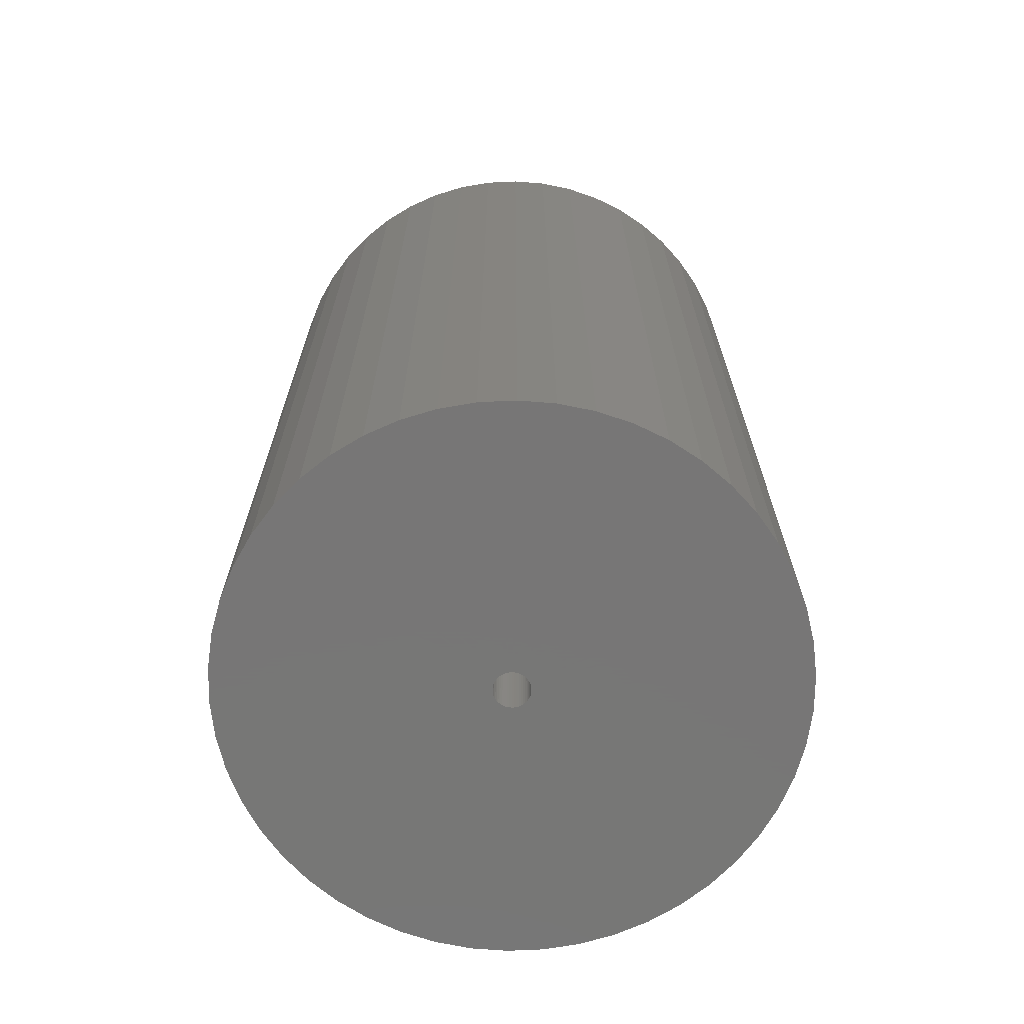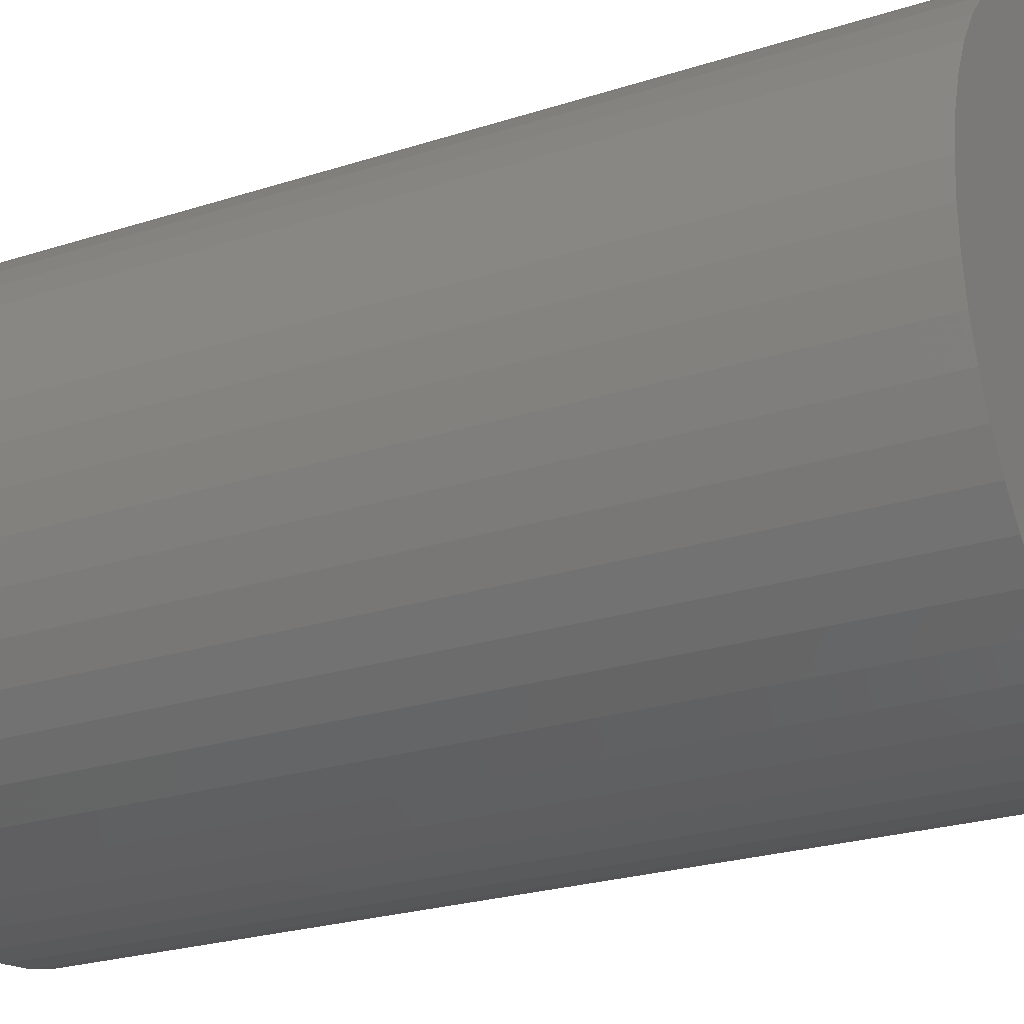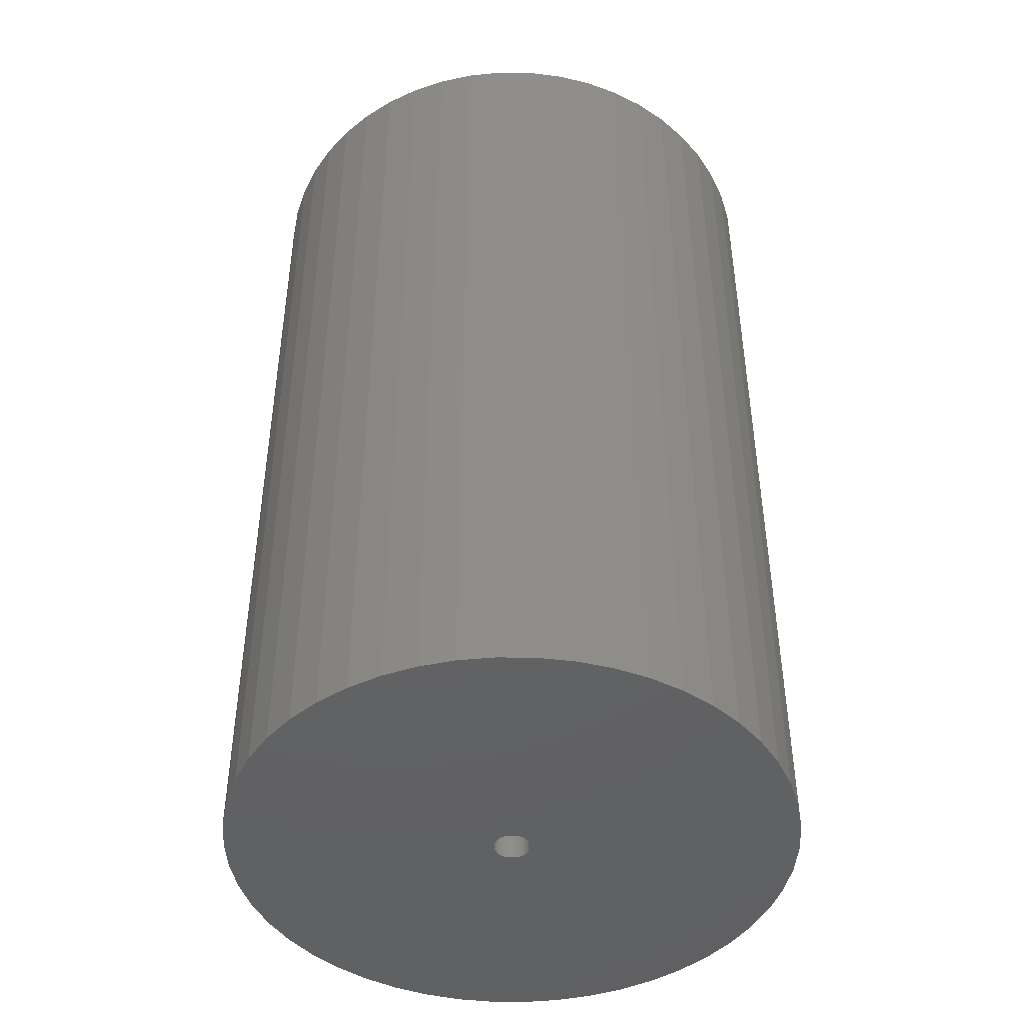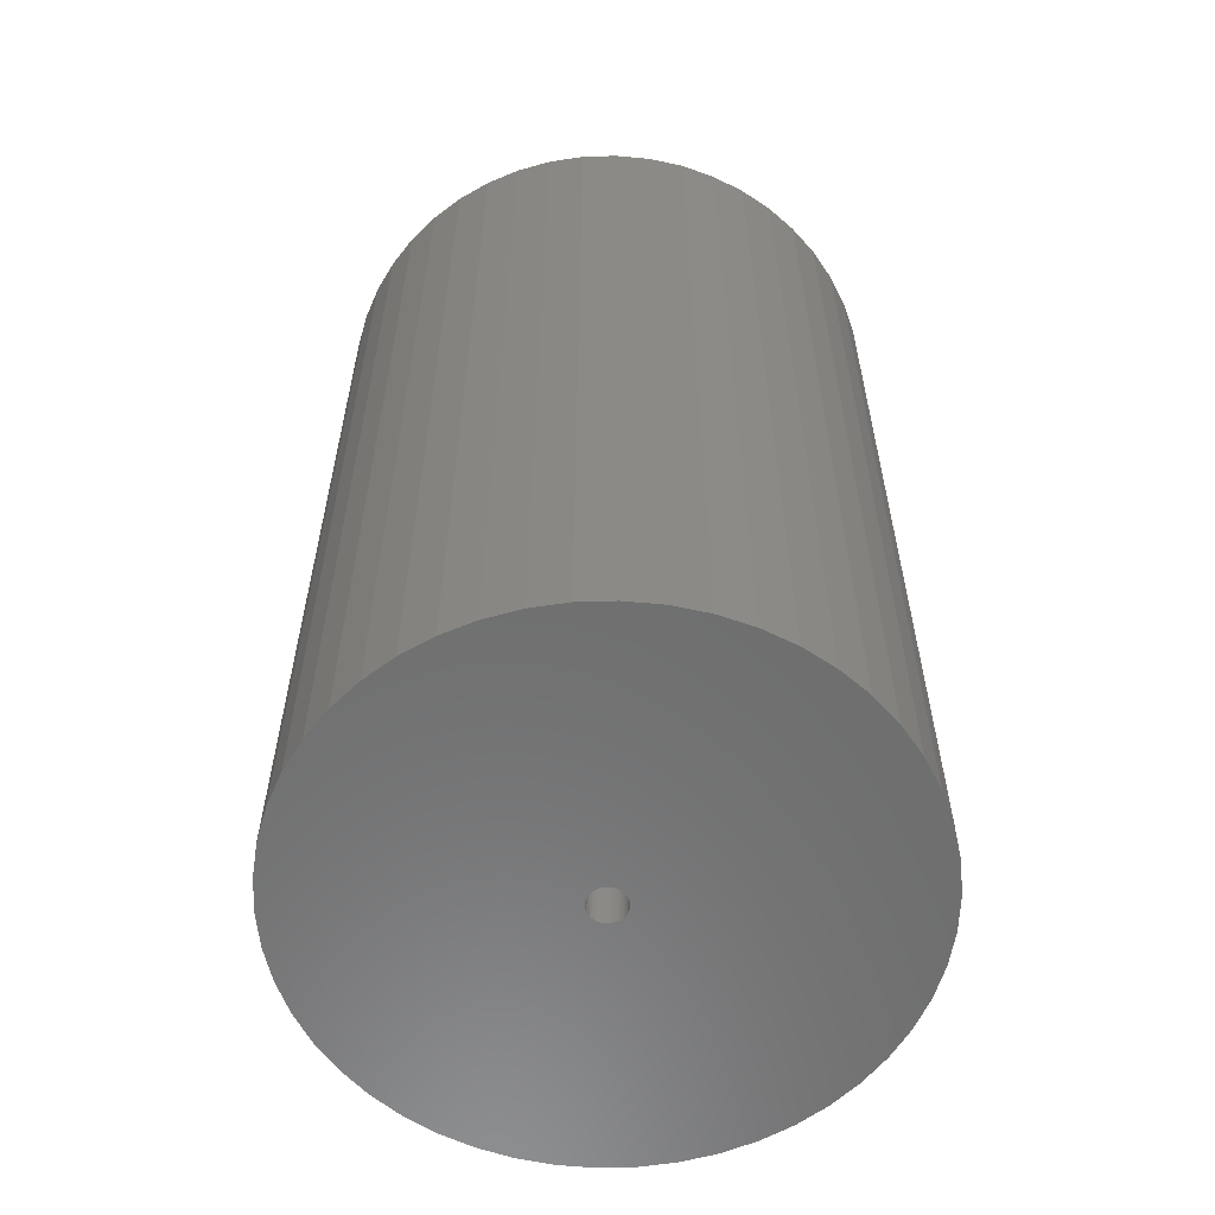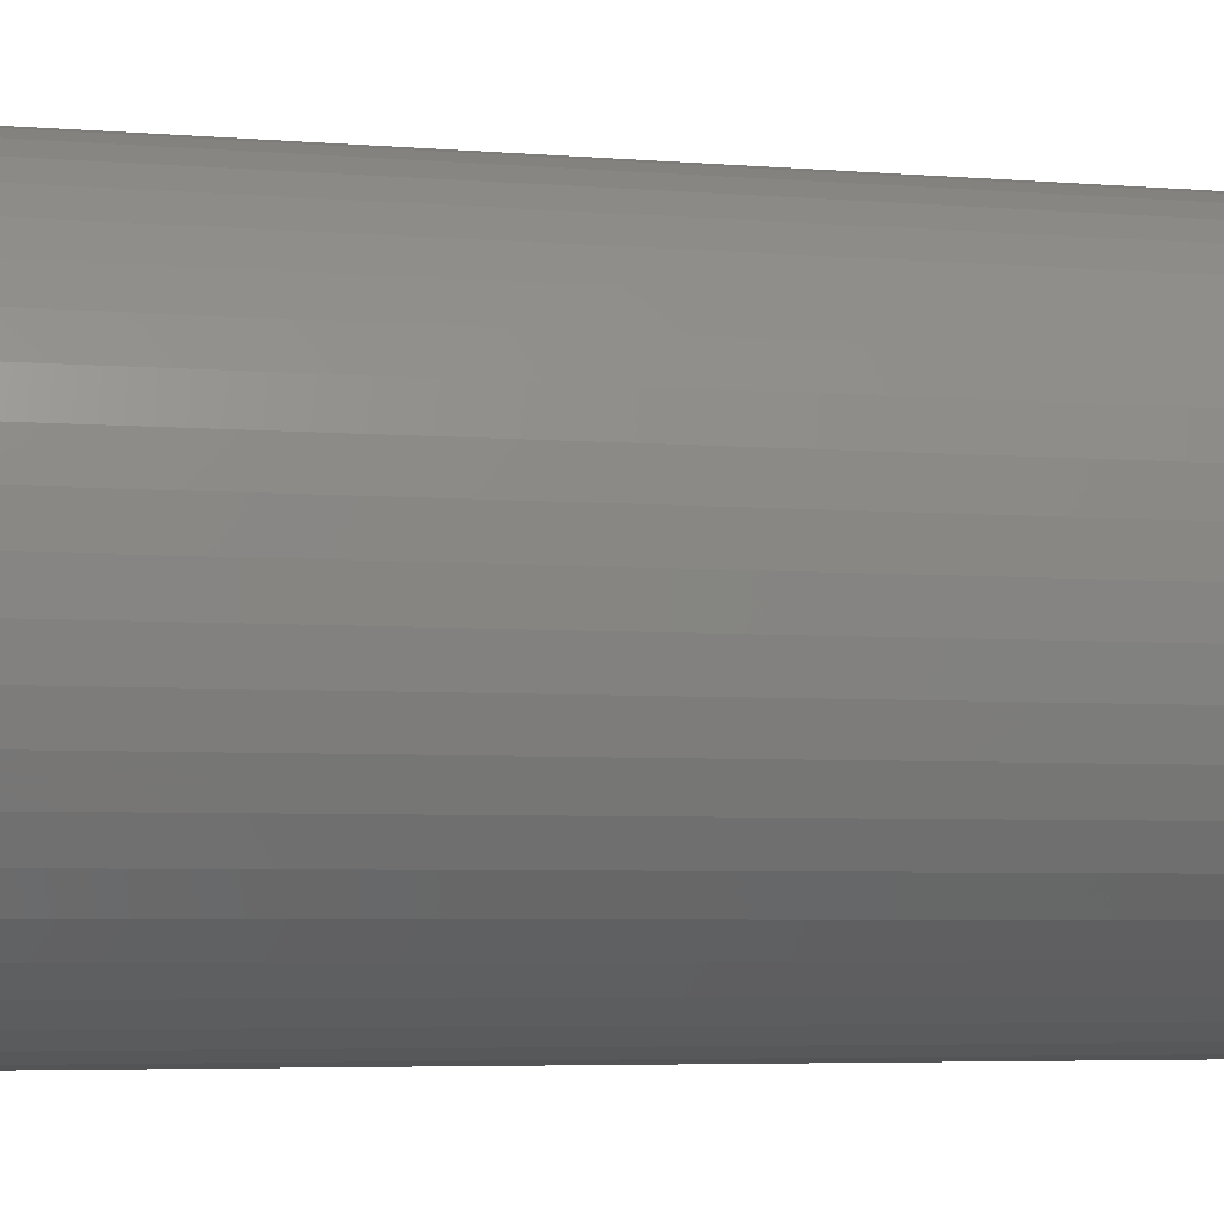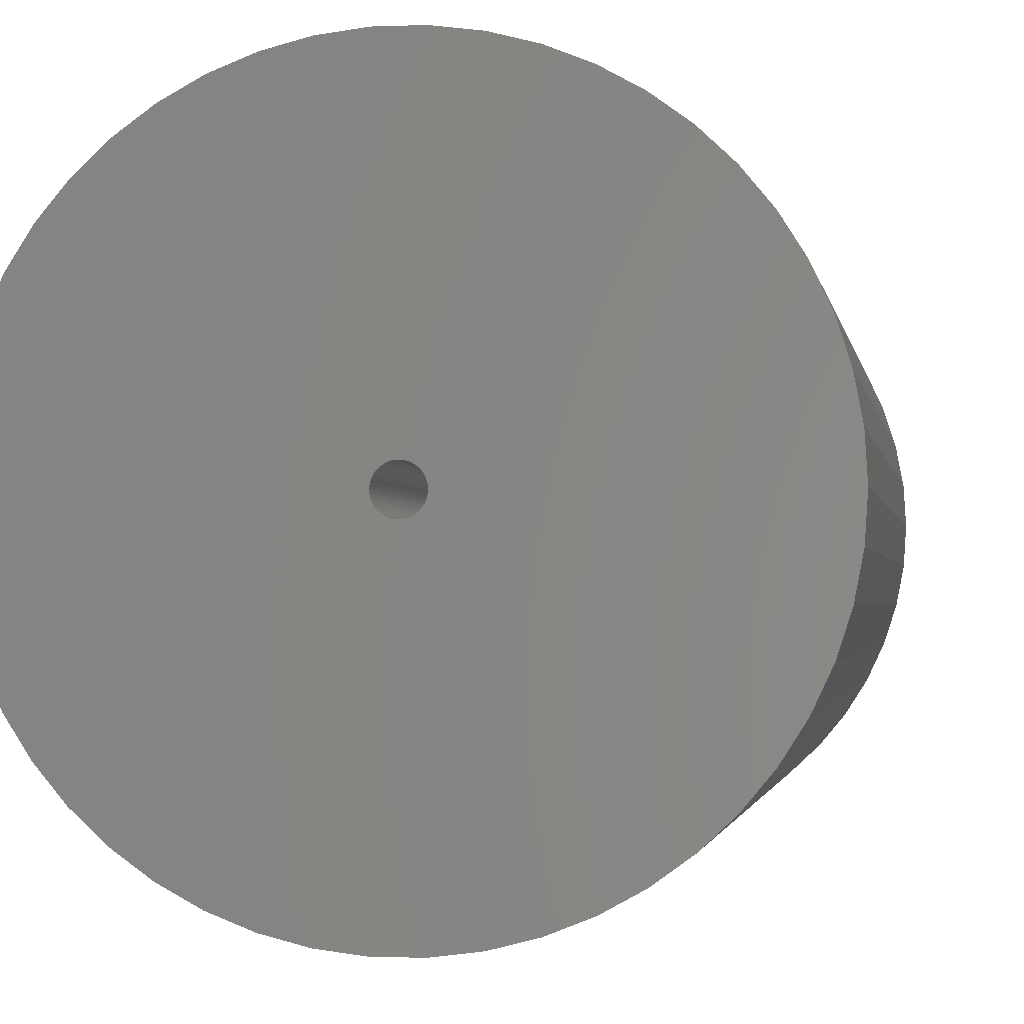
<metadata>
{"format":"stl","ext":"stl","renderer":"f3d","projection":"perspective","resolution":1024,"background":"white","views":[{"elev":-69.1,"azim":53.1,"up":"+Z"},{"elev":-23.9,"azim":-61.5,"up":"+Y"},{"elev":-45.0,"azim":179.3,"up":"+Z"},{"elev":-59.2,"azim":-149.5,"up":"+Z"},{"elev":-4.9,"azim":-104.7,"up":"+Y"},{"elev":-1.7,"azim":-171.5,"up":"+Y"}]}
</metadata>
<code>
# stl→obj: 200 verts, 400 faces
v 21 0 34.5
v 20.83 2.632 -34.5
v 20.83 2.632 34.5
v 21 0 -34.5
v -21 0 -34.5
v -20.83 2.632 34.5
v -20.83 2.632 -34.5
v -21 0 34.5
v 1.319 20.96 -34.5
v -1.319 20.96 34.5
v 1.319 20.96 34.5
v -1.319 20.96 -34.5
v -1.319 -20.96 -34.5
v 1.319 -20.96 34.5
v -1.319 -20.96 34.5
v 1.319 -20.96 -34.5
v 15.31 14.38 -34.5
v 13.39 16.18 34.5
v 15.31 14.38 34.5
v 13.39 16.18 -34.5
v -13.39 16.18 -34.5
v -15.31 14.38 34.5
v -13.39 16.18 34.5
v -15.31 14.38 -34.5
v -6.489 19.97 -34.5
v -8.941 19 34.5
v -6.489 19.97 34.5
v -8.941 19 -34.5
v 19.53 7.731 34.5
v 18.4 10.12 -34.5
v 18.4 10.12 34.5
v 19.53 7.731 -34.5
v 20.34 5.222 -34.5
v 20.34 5.222 34.5
v 8.941 19 -34.5
v 6.489 19.97 34.5
v 8.941 19 34.5
v 6.489 19.97 -34.5
v 11.25 17.73 -34.5
v 11.25 17.73 34.5
v -19.53 7.731 -34.5
v -18.4 10.12 34.5
v -18.4 10.12 -34.5
v -19.53 7.731 34.5
v -20.34 5.222 -34.5
v -20.34 5.222 34.5
v -3.935 20.63 34.5
v -3.935 20.63 -34.5
v 3.935 -20.63 34.5
v 3.935 -20.63 -34.5
v 6.489 -19.97 -34.5
v 8.941 -19 34.5
v 6.489 -19.97 34.5
v 8.941 -19 -34.5
v 16.99 12.34 34.5
v 16.99 12.34 -34.5
v 3.935 20.63 34.5
v 3.935 20.63 -34.5
v -16.99 12.34 34.5
v -16.99 12.34 -34.5
v 1.35 0 34.5
v 1.339 0.1692 34.5
v 20.83 -2.632 34.5
v 1.308 0.3357 34.5
v 1.339 -0.1692 34.5
v 1.255 0.497 34.5
v 20.34 -5.222 34.5
v 1.183 0.6504 34.5
v 1.308 -0.3357 34.5
v 1.092 0.7935 34.5
v 19.53 -7.731 34.5
v 0.9841 0.9241 34.5
v 1.255 -0.497 34.5
v 0.8605 1.04 34.5
v 18.4 -10.12 34.5
v 0.7234 1.14 34.5
v 1.183 -0.6504 34.5
v 0.5748 1.222 34.5
v 16.99 -12.34 34.5
v 0.4172 1.284 34.5
v 1.092 -0.7935 34.5
v 15.31 -14.38 34.5
v 0.253 1.326 34.5
v 0.08477 1.347 34.5
v -0.08477 1.347 34.5
v -0.253 1.326 34.5
v -0.4172 1.284 34.5
v -0.5748 1.222 34.5
v -0.7234 1.14 34.5
v -11.25 17.73 34.5
v -0.8605 1.04 34.5
v -0.9841 0.9241 34.5
v -1.092 0.7935 34.5
v 0.9841 -0.9241 34.5
v 13.39 -16.18 34.5
v 0.8605 -1.04 34.5
v 11.25 -17.73 34.5
v 0.7234 -1.14 34.5
v 0.5748 -1.222 34.5
v 0.4172 -1.284 34.5
v 0.253 -1.326 34.5
v 0.08477 -1.347 34.5
v -0.08477 -1.347 34.5
v -0.253 -1.326 34.5
v -3.935 -20.63 34.5
v -0.4172 -1.284 34.5
v -6.489 -19.97 34.5
v -0.5748 -1.222 34.5
v -8.941 -19 34.5
v -0.7234 -1.14 34.5
v -11.25 -17.73 34.5
v -0.8605 -1.04 34.5
v -13.39 -16.18 34.5
v -0.9841 -0.9241 34.5
v -15.31 -14.38 34.5
v -1.092 -0.7935 34.5
v -16.99 -12.34 34.5
v -1.183 -0.6504 34.5
v -18.4 -10.12 34.5
v -1.255 -0.497 34.5
v -19.53 -7.731 34.5
v -1.308 -0.3357 34.5
v -20.34 -5.222 34.5
v -1.339 -0.1692 34.5
v -20.83 -2.632 34.5
v -1.35 0 34.5
v -1.183 0.6504 34.5
v -1.255 0.497 34.5
v -1.308 0.3357 34.5
v -1.339 0.1692 34.5
v -11.25 17.73 -34.5
v 20.83 -2.632 -34.5
v 13.39 -16.18 -34.5
v 15.31 -14.38 -34.5
v 20.34 -5.222 -34.5
v 1.35 0 -34.5
v 1.339 -0.1692 -34.5
v 1.308 -0.3357 -34.5
v 19.53 -7.731 -34.5
v 1.339 0.1692 -34.5
v 1.255 -0.497 -34.5
v 18.4 -10.12 -34.5
v 1.183 -0.6504 -34.5
v 16.99 -12.34 -34.5
v 1.308 0.3357 -34.5
v 1.092 -0.7935 -34.5
v 0.9841 -0.9241 -34.5
v 1.255 0.497 -34.5
v 0.8605 -1.04 -34.5
v 11.25 -17.73 -34.5
v 0.7234 -1.14 -34.5
v 1.183 0.6504 -34.5
v 0.5748 -1.222 -34.5
v 0.4172 -1.284 -34.5
v 1.092 0.7935 -34.5
v 0.253 -1.326 -34.5
v 0.08477 -1.347 -34.5
v -0.08477 -1.347 -34.5
v -0.253 -1.326 -34.5
v -3.935 -20.63 -34.5
v -0.4172 -1.284 -34.5
v -6.489 -19.97 -34.5
v -0.5748 -1.222 -34.5
v -8.941 -19 -34.5
v -0.7234 -1.14 -34.5
v -11.25 -17.73 -34.5
v -0.8605 -1.04 -34.5
v -13.39 -16.18 -34.5
v -0.9841 -0.9241 -34.5
v -15.31 -14.38 -34.5
v -1.092 -0.7935 -34.5
v 0.9841 0.9241 -34.5
v 0.8605 1.04 -34.5
v 0.7234 1.14 -34.5
v 0.5748 1.222 -34.5
v 0.4172 1.284 -34.5
v 0.253 1.326 -34.5
v 0.08477 1.347 -34.5
v -0.08477 1.347 -34.5
v -0.253 1.326 -34.5
v -0.4172 1.284 -34.5
v -0.5748 1.222 -34.5
v -0.7234 1.14 -34.5
v -0.8605 1.04 -34.5
v -0.9841 0.9241 -34.5
v -1.092 0.7935 -34.5
v -1.183 0.6504 -34.5
v -1.255 0.497 -34.5
v -1.308 0.3357 -34.5
v -1.339 0.1692 -34.5
v -1.35 0 -34.5
v -16.99 -12.34 -34.5
v -1.183 -0.6504 -34.5
v -18.4 -10.12 -34.5
v -1.255 -0.497 -34.5
v -19.53 -7.731 -34.5
v -1.308 -0.3357 -34.5
v -20.34 -5.222 -34.5
v -1.339 -0.1692 -34.5
v -20.83 -2.632 -34.5
f 1 2 3
f 2 1 4
f 5 6 7
f 6 5 8
f 9 10 11
f 10 9 12
f 13 14 15
f 14 13 16
f 17 18 19
f 18 17 20
f 21 22 23
f 22 21 24
f 25 26 27
f 26 25 28
f 29 30 31
f 30 29 32
f 3 33 34
f 33 3 2
f 35 36 37
f 36 35 38
f 39 37 40
f 37 39 35
f 41 42 43
f 42 41 44
f 45 44 41
f 44 45 46
f 12 47 10
f 47 12 48
f 16 49 14
f 49 16 50
f 51 52 53
f 52 51 54
f 34 32 29
f 32 34 33
f 55 17 19
f 17 55 56
f 31 56 55
f 56 31 30
f 38 57 36
f 57 38 58
f 58 11 57
f 11 58 9
f 20 40 18
f 40 20 39
f 43 59 60
f 59 43 42
f 60 22 24
f 22 60 59
f 7 46 45
f 46 7 6
f 61 1 3
f 62 3 34
f 1 61 63
f 64 34 29
f 65 63 61
f 66 29 31
f 63 65 67
f 68 31 55
f 69 67 65
f 70 55 19
f 67 69 71
f 72 19 18
f 73 71 69
f 74 18 40
f 71 73 75
f 76 40 37
f 77 75 73
f 78 37 36
f 75 77 79
f 80 36 57
f 81 79 77
f 79 81 82
f 3 62 61
f 83 57 11
f 34 64 62
f 29 66 64
f 31 68 66
f 55 70 68
f 19 72 70
f 18 74 72
f 40 76 74
f 37 78 76
f 36 80 78
f 57 83 80
f 11 84 83
f 11 85 84
f 10 85 11
f 85 10 86
f 47 86 10
f 86 47 87
f 27 87 47
f 87 27 88
f 26 88 27
f 88 26 89
f 90 89 26
f 89 90 91
f 23 91 90
f 91 23 92
f 22 92 23
f 92 22 93
f 94 82 81
f 82 94 95
f 96 95 94
f 95 96 97
f 98 97 96
f 97 98 52
f 99 52 98
f 52 99 53
f 100 53 99
f 53 100 49
f 101 49 100
f 49 101 14
f 102 14 101
f 103 14 102
f 15 103 104
f 105 104 106
f 107 106 108
f 109 108 110
f 111 110 112
f 113 112 114
f 115 114 116
f 117 116 118
f 119 118 120
f 121 120 122
f 103 15 14
f 123 122 124
f 125 124 126
f 59 93 22
f 104 105 15
f 93 59 127
f 106 107 105
f 42 127 59
f 108 109 107
f 127 42 128
f 110 111 109
f 44 128 42
f 112 113 111
f 128 44 129
f 114 115 113
f 46 129 44
f 116 117 115
f 129 46 130
f 118 119 117
f 6 130 46
f 120 121 119
f 130 6 126
f 122 123 121
f 8 126 6
f 124 125 123
f 126 8 125
f 28 90 26
f 90 28 131
f 131 23 90
f 23 131 21
f 48 27 47
f 27 48 25
f 63 4 1
f 4 63 132
f 133 82 95
f 82 133 134
f 67 132 63
f 132 67 135
f 136 4 132
f 137 132 135
f 4 136 2
f 138 135 139
f 140 2 136
f 141 139 142
f 2 140 33
f 143 142 144
f 145 33 140
f 146 144 134
f 33 145 32
f 147 134 133
f 148 32 145
f 149 133 150
f 32 148 30
f 151 150 54
f 152 30 148
f 153 54 51
f 30 152 56
f 154 51 50
f 155 56 152
f 56 155 17
f 132 137 136
f 156 50 16
f 135 138 137
f 139 141 138
f 142 143 141
f 144 146 143
f 134 147 146
f 133 149 147
f 150 151 149
f 54 153 151
f 51 154 153
f 50 156 154
f 16 157 156
f 16 158 157
f 13 158 16
f 158 13 159
f 160 159 13
f 159 160 161
f 162 161 160
f 161 162 163
f 164 163 162
f 163 164 165
f 166 165 164
f 165 166 167
f 168 167 166
f 167 168 169
f 170 169 168
f 169 170 171
f 172 17 155
f 17 172 20
f 173 20 172
f 20 173 39
f 174 39 173
f 39 174 35
f 175 35 174
f 35 175 38
f 176 38 175
f 38 176 58
f 177 58 176
f 58 177 9
f 178 9 177
f 179 9 178
f 12 179 180
f 48 180 181
f 25 181 182
f 28 182 183
f 131 183 184
f 21 184 185
f 24 185 186
f 60 186 187
f 43 187 188
f 41 188 189
f 179 12 9
f 45 189 190
f 7 190 191
f 192 171 170
f 180 48 12
f 171 192 193
f 181 25 48
f 194 193 192
f 182 28 25
f 193 194 195
f 183 131 28
f 196 195 194
f 184 21 131
f 195 196 197
f 185 24 21
f 198 197 196
f 186 60 24
f 197 198 199
f 187 43 60
f 200 199 198
f 188 41 43
f 199 200 191
f 189 45 41
f 5 191 200
f 190 7 45
f 191 5 7
f 75 139 71
f 139 75 142
f 82 144 79
f 144 82 134
f 170 113 115
f 113 170 168
f 192 119 194
f 119 192 117
f 196 123 198
f 123 196 121
f 50 53 49
f 53 50 51
f 150 95 97
f 95 150 133
f 54 97 52
f 97 54 150
f 71 135 67
f 135 71 139
f 79 142 75
f 142 79 144
f 160 15 105
f 15 160 13
f 164 107 109
f 107 164 162
f 170 117 192
f 117 170 115
f 194 121 196
f 121 194 119
f 198 125 200
f 125 198 123
f 200 8 5
f 8 200 125
f 162 105 107
f 105 162 160
f 166 109 111
f 109 166 164
f 168 111 113
f 111 168 166
f 136 62 140
f 62 136 61
f 126 190 130
f 190 126 191
f 179 84 85
f 84 179 178
f 157 103 102
f 103 157 158
f 173 72 74
f 72 173 172
f 185 91 92
f 91 185 184
f 182 87 88
f 87 182 181
f 146 77 143
f 77 146 81
f 148 68 152
f 68 148 66
f 140 64 145
f 64 140 62
f 152 70 155
f 70 152 68
f 176 78 80
f 78 176 175
f 174 74 76
f 74 174 173
f 128 187 127
f 187 128 188
f 181 86 87
f 86 181 180
f 138 65 137
f 65 138 69
f 153 100 99
f 100 153 154
f 151 99 98
f 99 151 153
f 145 66 148
f 66 145 64
f 155 72 172
f 72 155 70
f 177 80 83
f 80 177 176
f 178 83 84
f 83 178 177
f 175 76 78
f 76 175 174
f 127 186 93
f 186 127 187
f 93 185 92
f 185 93 186
f 129 188 128
f 188 129 189
f 130 189 129
f 189 130 190
f 183 88 89
f 88 183 182
f 184 89 91
f 89 184 183
f 180 85 86
f 85 180 179
f 137 61 136
f 61 137 65
f 147 81 146
f 81 147 94
f 120 197 122
f 197 120 195
f 124 191 126
f 191 124 199
f 149 98 96
f 98 149 151
f 147 96 94
f 96 147 149
f 143 73 141
f 73 143 77
f 116 193 118
f 193 116 171
f 156 102 101
f 102 156 157
f 141 69 138
f 69 141 73
f 158 104 103
f 104 158 159
f 161 108 106
f 108 161 163
f 165 112 110
f 112 165 167
f 159 106 104
f 106 159 161
f 167 114 112
f 114 167 169
f 114 171 116
f 171 114 169
f 118 195 120
f 195 118 193
f 122 199 124
f 199 122 197
f 154 101 100
f 101 154 156
f 163 110 108
f 110 163 165

</code>
